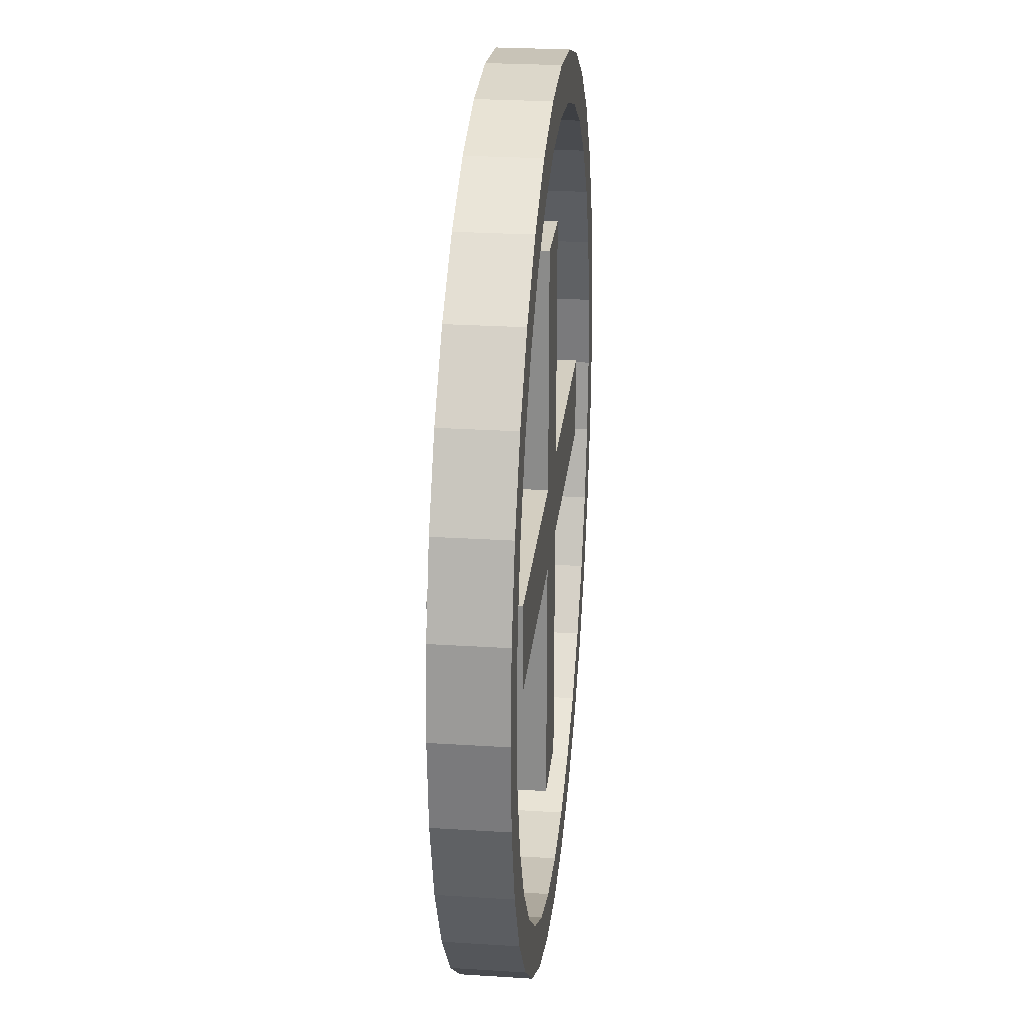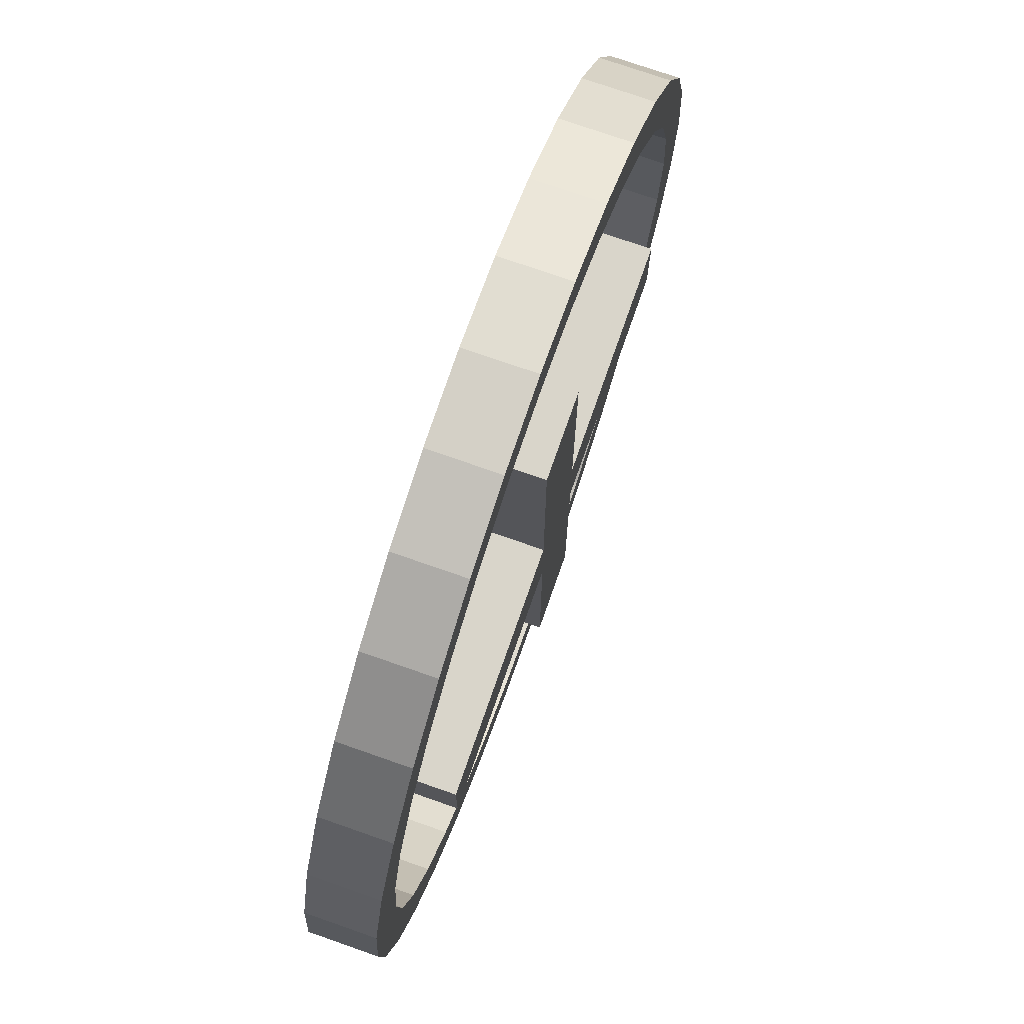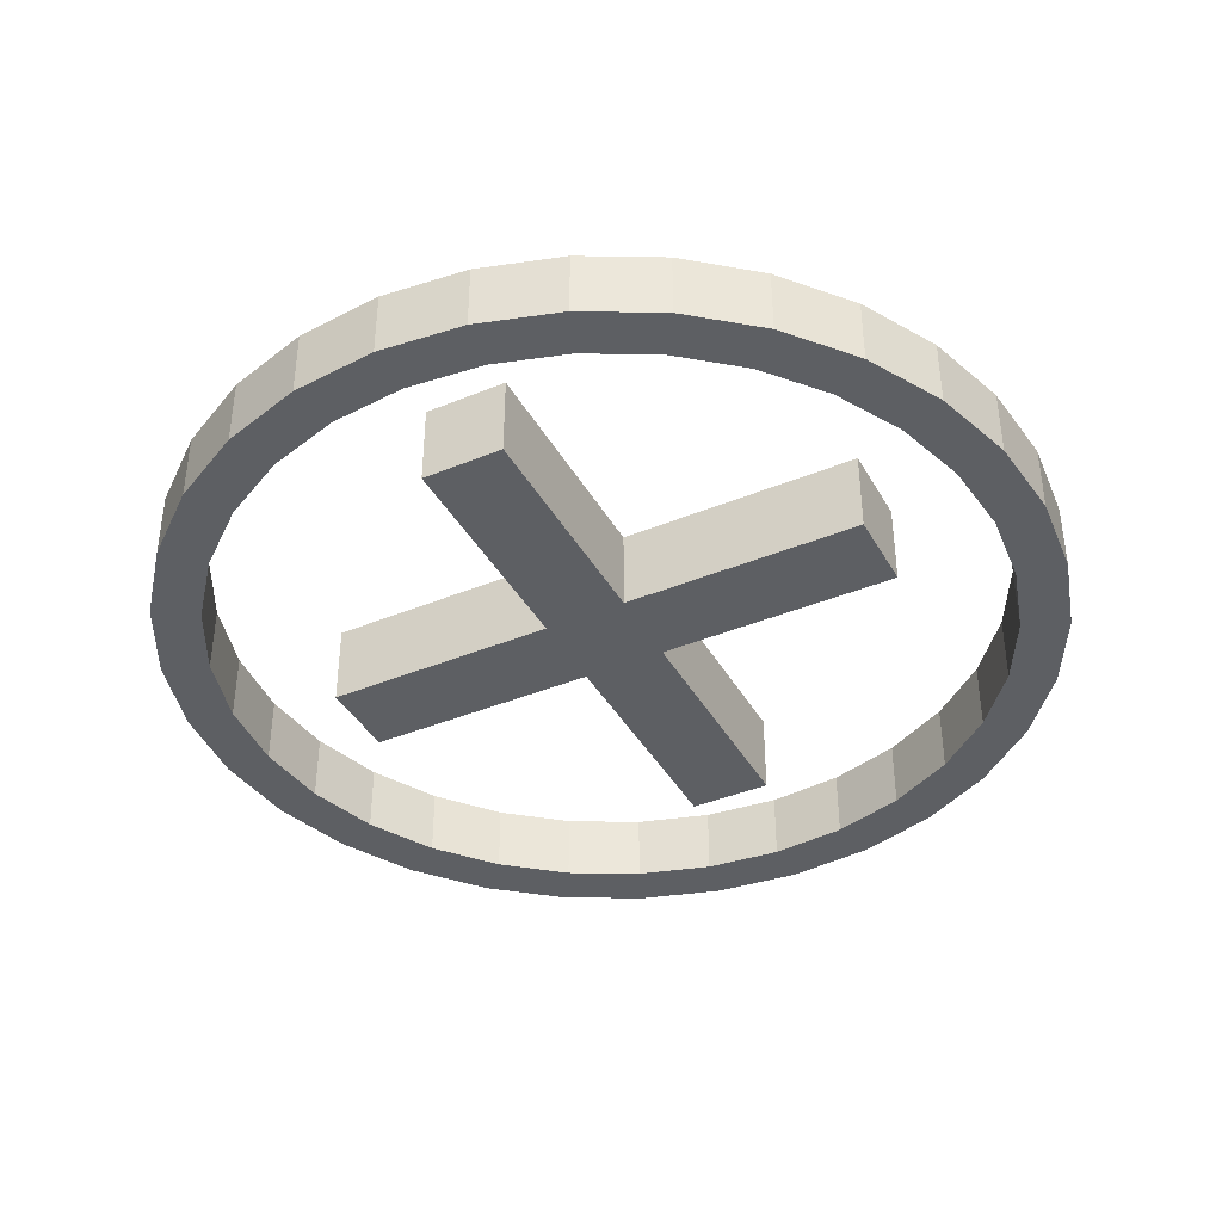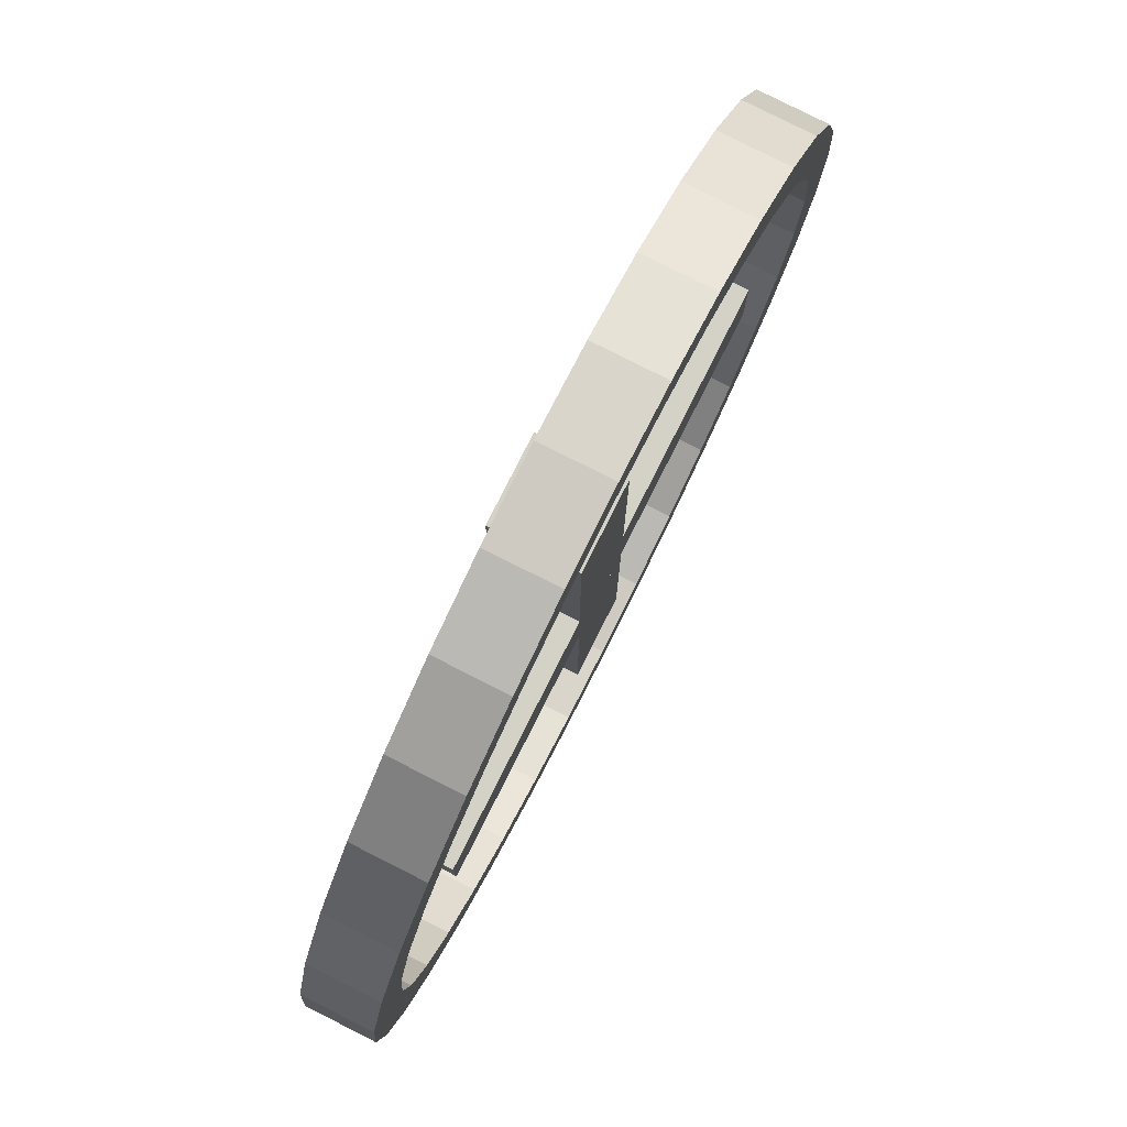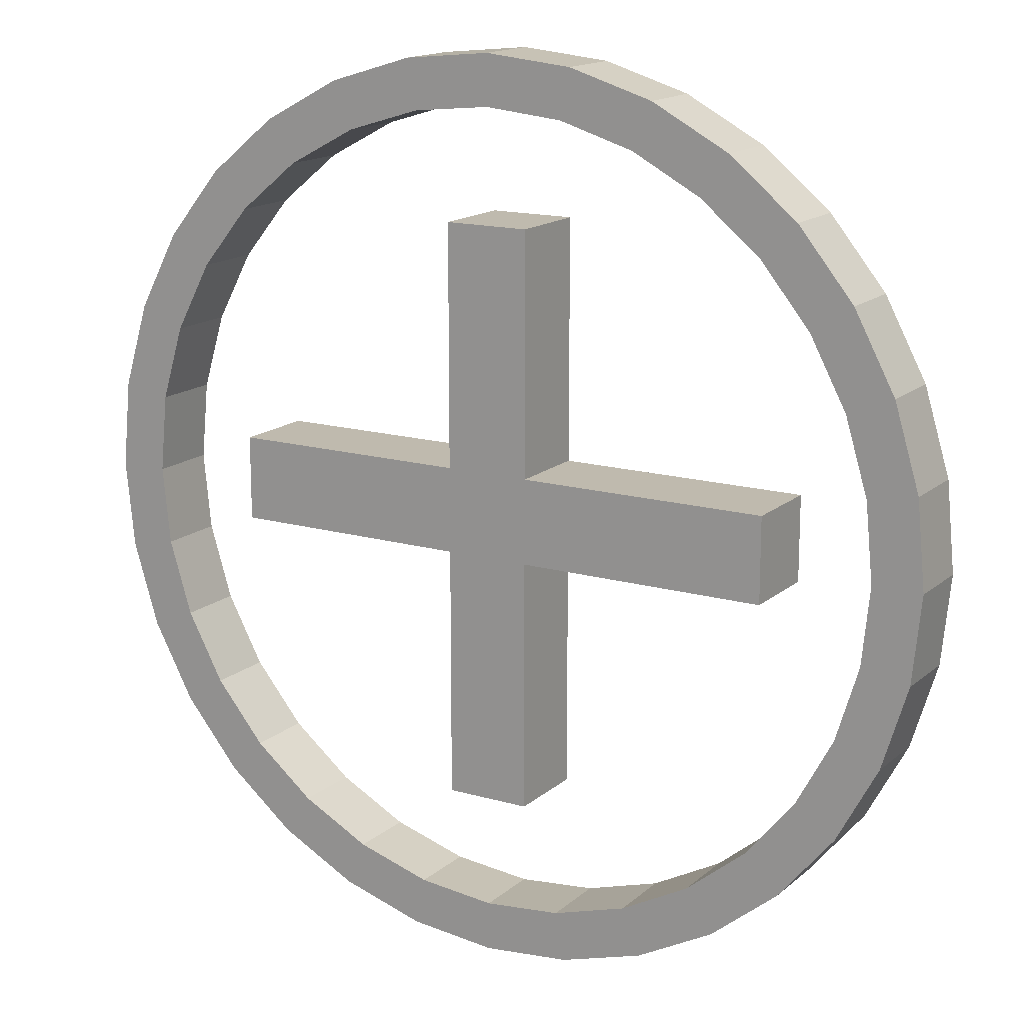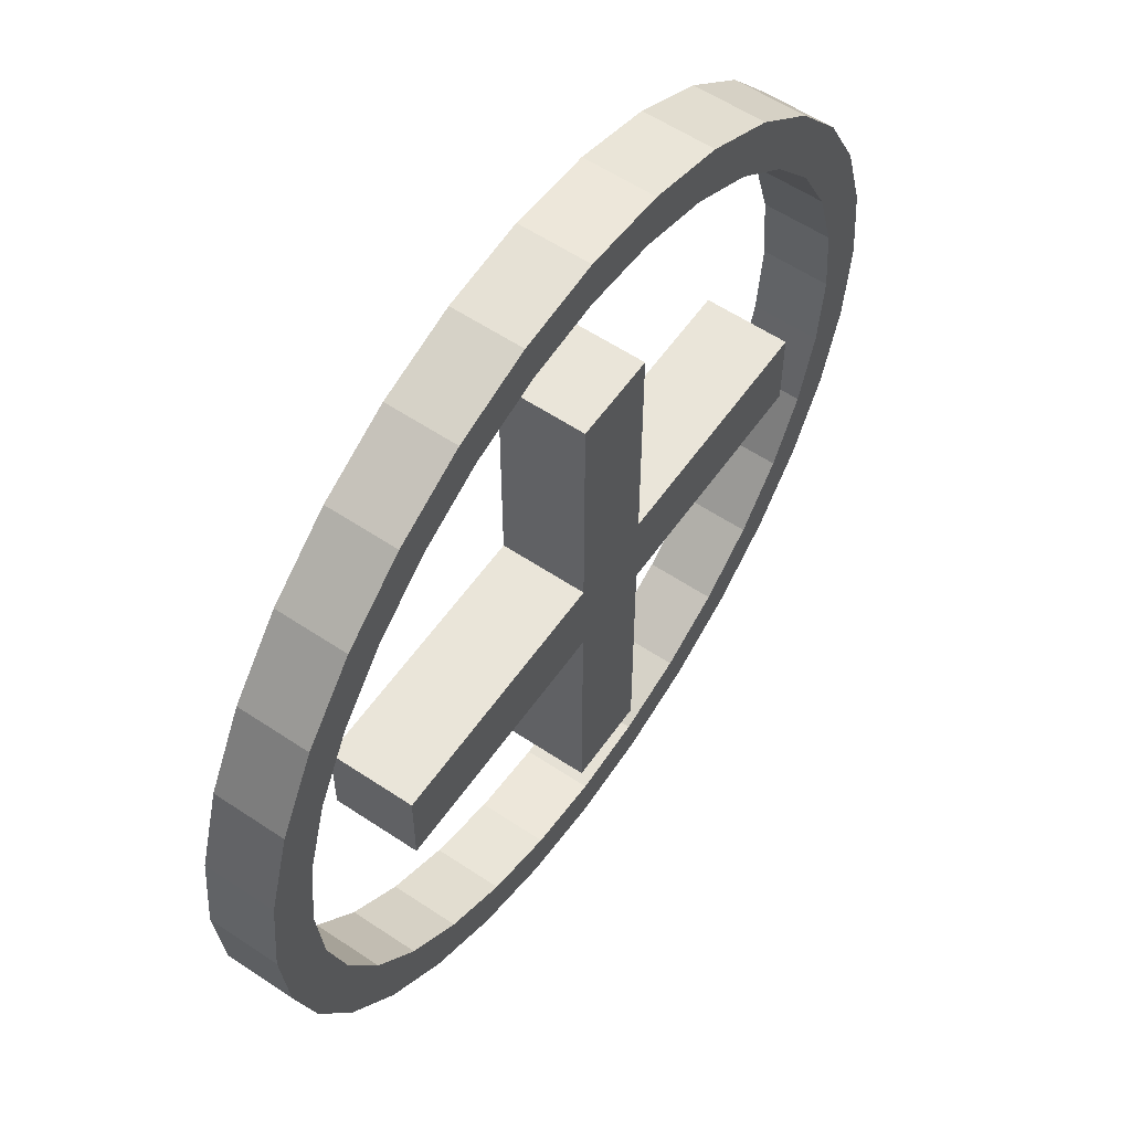
<metadata>
{"format":"obj","ext":"obj","renderer":"f3d","projection":"perspective","resolution":1024,"background":"white","views":[{"elev":25.3,"azim":-84.1,"up":"+Z"},{"elev":74.6,"azim":109.3,"up":"+Z"},{"elev":-40.0,"azim":27.0,"up":"+Y"},{"elev":79.8,"azim":-63.2,"up":"+Z"},{"elev":15.6,"azim":31.0,"up":"+Z"},{"elev":58.1,"azim":124.7,"up":"+Z"}]}
</metadata>
<code>
o Circle
v 0 0 -1
v -0.1951 0 -0.9808
v -0.3827 0 -0.9239
v -0.5556 0 -0.8315
v -0.7071 0 -0.7071
v -0.8315 0 -0.5556
v -0.9239 0 -0.3827
v -0.9808 0 -0.1951
v -1 0 -0
v -0.9808 0 0.1951
v -0.9239 0 0.3827
v -0.8315 0 0.5556
v -0.7071 0 0.7071
v -0.5556 0 0.8315
v -0.3827 0 0.9239
v -0.1951 0 0.9808
v 0 0 1
v 0.1951 0 0.9808
v 0.3827 0 0.9239
v 0.5556 0 0.8315
v 0.7071 0 0.7071
v 0.8315 0 0.5556
v 0.9239 0 0.3827
v 0.9808 0 0.1951
v 1 0 -1e-06
v 0.9808 0 -0.1951
v 0.9239 0 -0.3827
v 0.8315 0 -0.5556
v 0.7071 0 -0.7071
v 0.5556 0 -0.8315
v 0.3827 0 -0.9239
v 0.1951 0 -0.9808
v 0 -0.1552 -1
v -0.1951 -0.1552 -0.9808
v -0.3827 -0.1552 -0.9239
v -0.5556 -0.1552 -0.8315
v -0.7071 -0.1552 -0.7071
v -0.8315 -0.1552 -0.5556
v -0.9239 -0.1552 -0.3827
v -0.9808 -0.1552 -0.1951
v -1 -0.1552 -0
v -0.9808 -0.1552 0.1951
v -0.9239 -0.1552 0.3827
v -0.8315 -0.1552 0.5556
v -0.7071 -0.1552 0.7071
v -0.5556 -0.1552 0.8315
v -0.3827 -0.1552 0.9239
v -0.1951 -0.1552 0.9808
v 0 -0.1552 1
v 0.1951 -0.1552 0.9808
v 0.3827 -0.1552 0.9239
v 0.5556 -0.1552 0.8315
v 0.7071 -0.1552 0.7071
v 0.8315 -0.1552 0.5556
v 0.9239 -0.1552 0.3827
v 0.9808 -0.1552 0.1951
v 1 -0.1552 -1e-06
v 0.9808 -0.1552 -0.1951
v 0.9239 -0.1552 -0.3827
v 0.8315 -0.1552 -0.5556
v 0.7071 -0.1552 -0.7071
v 0.5556 -0.1552 -0.8315
v 0.3827 -0.1552 -0.9239
v 0.1951 -0.1552 -0.9808
v 0 0 -0.89
v -0.1736 0 -0.8729
v -0.3406 0 -0.8223
v -0.4945 0 -0.74
v -0.6293 0 -0.6293
v -0.74 0 -0.4945
v -0.8223 0 -0.3406
v -0.8729 0 -0.1736
v -0.89 0 -0
v -0.8729 0 0.1736
v -0.8223 0 0.3406
v -0.74 0 0.4945
v -0.6293 0 0.6293
v -0.4945 0 0.74
v -0.3406 0 0.8223
v -0.1736 0 0.8729
v 0 0 0.89
v 0.1736 0 0.8729
v 0.3406 0 0.8223
v 0.4945 0 0.74
v 0.6293 0 0.6293
v 0.74 0 0.4945
v 0.8223 0 0.3406
v 0.8729 0 0.1736
v 0.89 0 -1e-06
v 0.8729 0 -0.1736
v 0.8223 0 -0.3406
v 0.74 0 -0.4945
v 0.6293 0 -0.6293
v 0.4945 0 -0.74
v 0.3406 0 -0.8223
v 0.1736 0 -0.8729
v 0 -0.1552 -0.89
v -0.1736 -0.1552 -0.8729
v -0.3406 -0.1552 -0.8223
v -0.4945 -0.1552 -0.74
v -0.6293 -0.1552 -0.6293
v -0.74 -0.1552 -0.4945
v -0.8223 -0.1552 -0.3406
v -0.8729 -0.1552 -0.1736
v -0.89 -0.1552 -0
v -0.8729 -0.1552 0.1736
v -0.8223 -0.1552 0.3406
v -0.74 -0.1552 0.4945
v -0.6293 -0.1552 0.6293
v -0.4945 -0.1552 0.74
v -0.3406 -0.1552 0.8223
v -0.1736 -0.1552 0.8729
v 0 -0.1552 0.89
v 0.1736 -0.1552 0.8729
v 0.3406 -0.1552 0.8223
v 0.4945 -0.1552 0.74
v 0.6293 -0.1552 0.6293
v 0.74 -0.1552 0.4945
v 0.8223 -0.1552 0.3406
v 0.8729 -0.1552 0.1736
v 0.89 -0.1552 -1e-06
v 0.8729 -0.1552 -0.1736
v 0.8223 -0.1552 -0.3406
v 0.74 -0.1552 -0.4945
v 0.6293 -0.1552 -0.6293
v 0.4945 -0.1552 -0.74
v 0.3406 -0.1552 -0.8223
v 0.1736 -0.1552 -0.8729
f 28 27 59 60
f 15 14 46 47
f 2 1 33 34
f 29 28 60 61
f 16 15 47 48
f 3 2 34 35
f 30 29 61 62
f 17 16 48 49
f 4 3 35 36
f 31 30 62 63
f 18 17 49 50
f 5 4 36 37
f 32 31 63 64
f 19 18 50 51
f 6 5 37 38
f 1 32 64 33
f 20 19 51 52
f 7 6 38 39
f 21 20 52 53
f 8 7 39 40
f 22 21 53 54
f 9 8 40 41
f 23 22 54 55
f 10 9 41 42
f 24 23 55 56
f 11 10 42 43
f 25 24 56 57
f 12 11 43 44
f 26 25 57 58
f 13 12 44 45
f 27 26 58 59
f 14 13 45 46
f 92 124 123 91
f 79 111 110 78
f 66 98 97 65
f 93 125 124 92
f 80 112 111 79
f 67 99 98 66
f 94 126 125 93
f 81 113 112 80
f 68 100 99 67
f 95 127 126 94
f 82 114 113 81
f 69 101 100 68
f 96 128 127 95
f 83 115 114 82
f 70 102 101 69
f 65 97 128 96
f 84 116 115 83
f 71 103 102 70
f 85 117 116 84
f 72 104 103 71
f 86 118 117 85
f 73 105 104 72
f 87 119 118 86
f 74 106 105 73
f 88 120 119 87
f 75 107 106 74
f 89 121 120 88
f 76 108 107 75
f 90 122 121 89
f 77 109 108 76
f 91 123 122 90
f 78 110 109 77
f 1 2 66 65
f 2 3 67 66
f 3 4 68 67
f 4 5 69 68
f 5 6 70 69
f 6 7 71 70
f 7 8 72 71
f 8 9 73 72
f 9 10 74 73
f 10 11 75 74
f 11 12 76 75
f 12 13 77 76
f 13 14 78 77
f 14 15 79 78
f 15 16 80 79
f 16 17 81 80
f 17 18 82 81
f 18 19 83 82
f 19 20 84 83
f 20 21 85 84
f 21 22 86 85
f 22 23 87 86
f 23 24 88 87
f 24 25 89 88
f 25 26 90 89
f 26 27 91 90
f 27 28 92 91
f 28 29 93 92
f 29 30 94 93
f 30 31 95 94
f 31 32 96 95
f 32 1 65 96
f 34 33 97 98
f 35 34 98 99
f 36 35 99 100
f 37 36 100 101
f 38 37 101 102
f 39 38 102 103
f 40 39 103 104
f 41 40 104 105
f 42 41 105 106
f 43 42 106 107
f 44 43 107 108
f 45 44 108 109
f 46 45 109 110
f 47 46 110 111
f 48 47 111 112
f 49 48 112 113
f 50 49 113 114
f 51 50 114 115
f 52 51 115 116
f 53 52 116 117
f 54 53 117 118
f 55 54 118 119
f 56 55 119 120
f 57 56 120 121
f 58 57 121 122
f 59 58 122 123
f 60 59 123 124
f 61 60 124 125
f 62 61 125 126
f 63 62 126 127
f 64 63 127 128
f 33 64 128 97
o Cube_Cube.001
v -0.1048 0.04631 0.6414
v -0.1048 -0.1425 0.6414
v -0.1048 0.04631 -0.6431
v -0.1048 -0.1425 -0.6431
v 0.08428 0.04631 0.6414
v 0.08428 -0.1425 0.6414
v 0.08428 0.04631 -0.6431
v 0.08428 -0.1425 -0.6431
v 0.6414 0.04631 0.1048
v 0.6414 -0.1425 0.1048
v -0.6431 0.04631 0.1048
v -0.6431 -0.1425 0.1048
v 0.6414 0.04631 -0.08428
v 0.6414 -0.1425 -0.08428
v -0.6431 0.04631 -0.08428
v -0.6431 -0.1425 -0.08428
f 129 131 132 130
f 131 135 136 132
f 135 133 134 136
f 133 129 130 134
f 131 129 133 135
f 136 134 130 132
f 137 139 140 138
f 139 143 144 140
f 143 141 142 144
f 141 137 138 142
f 139 137 141 143
f 144 142 138 140

</code>
